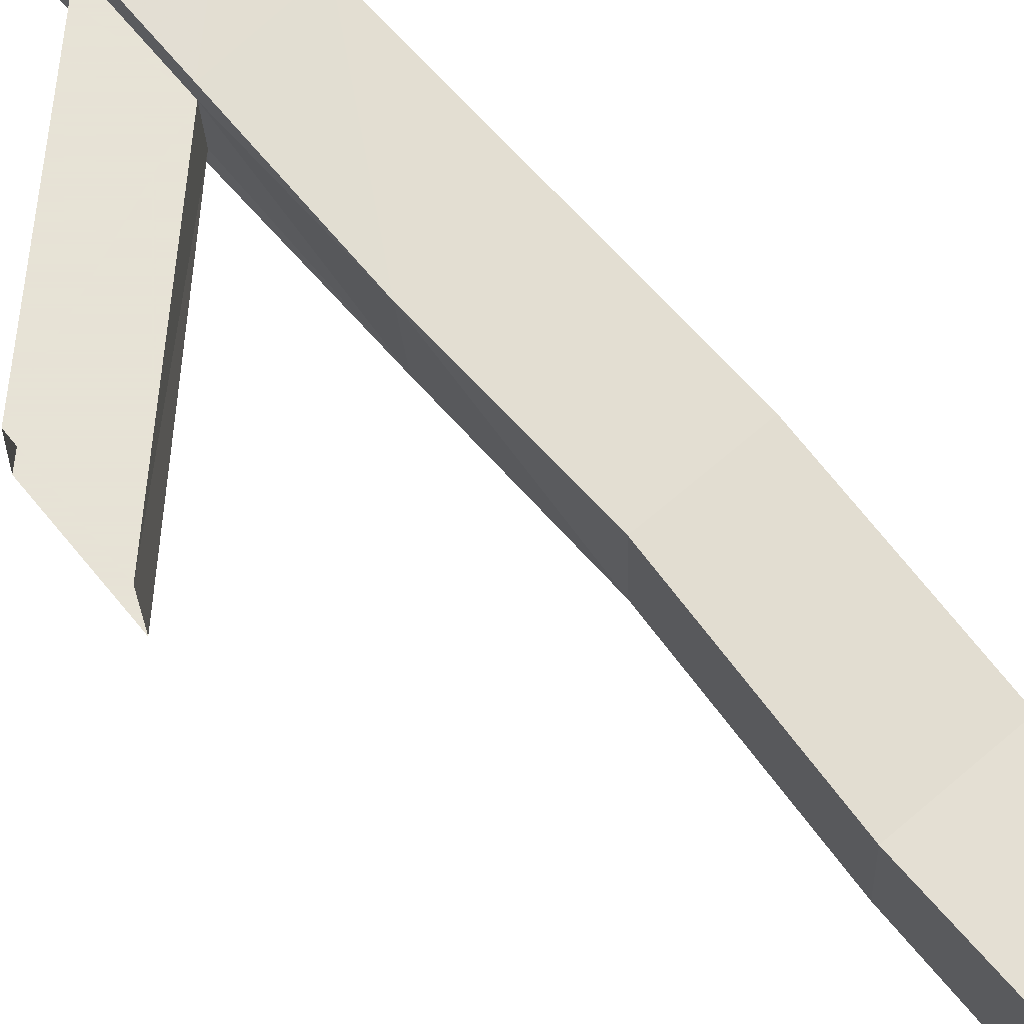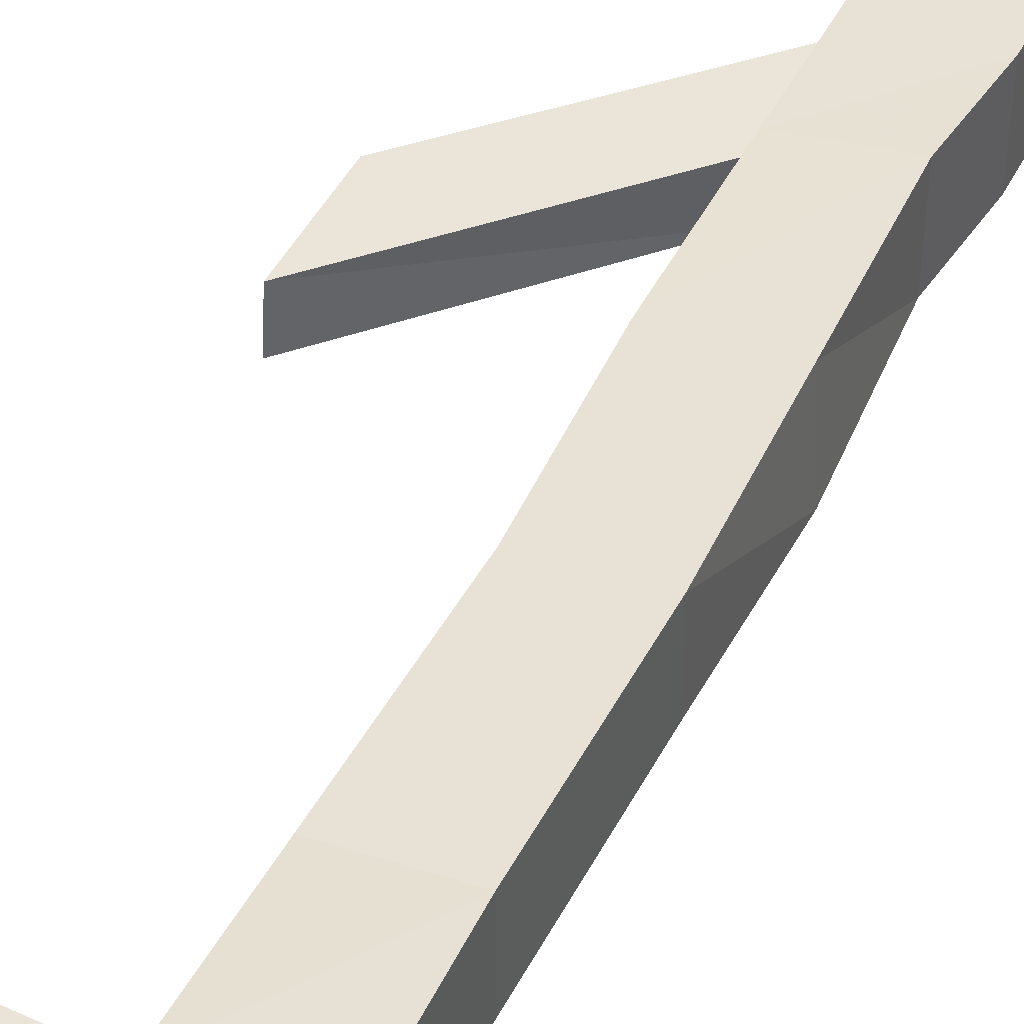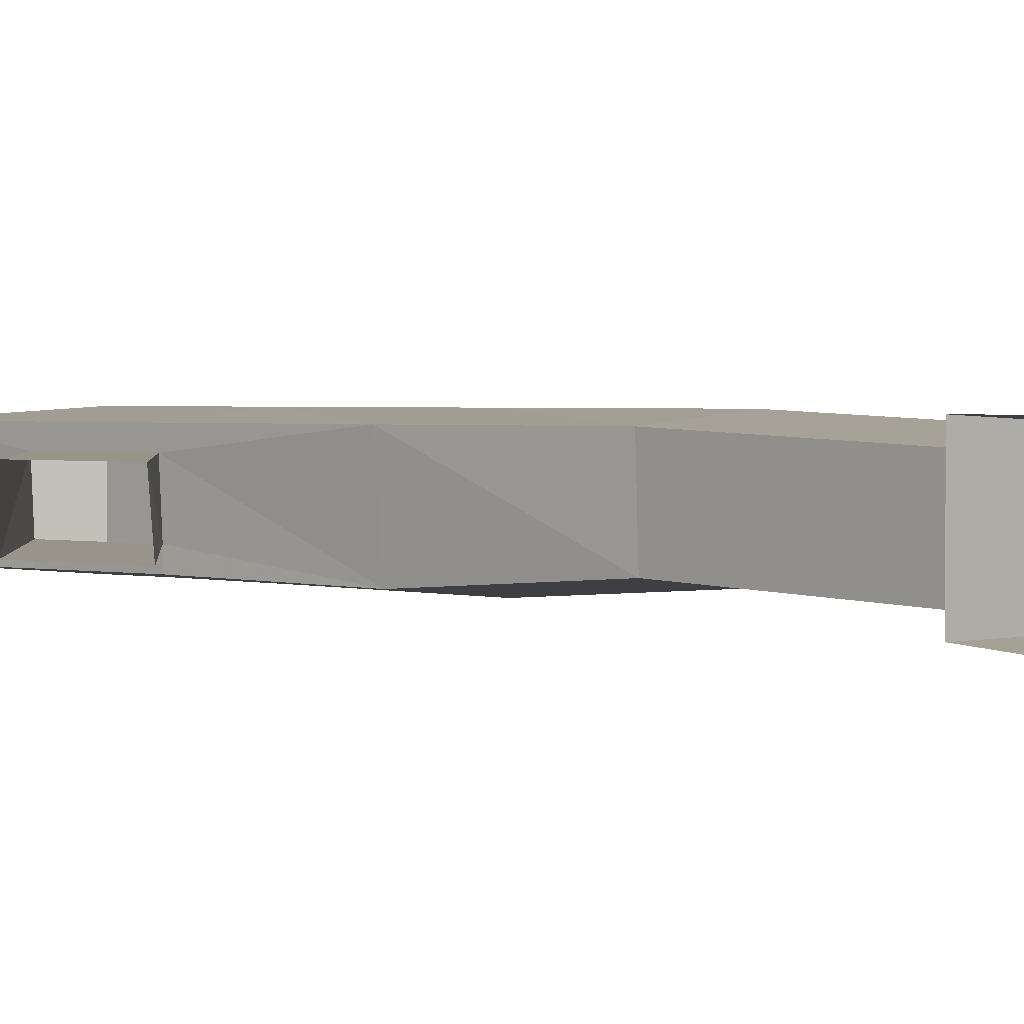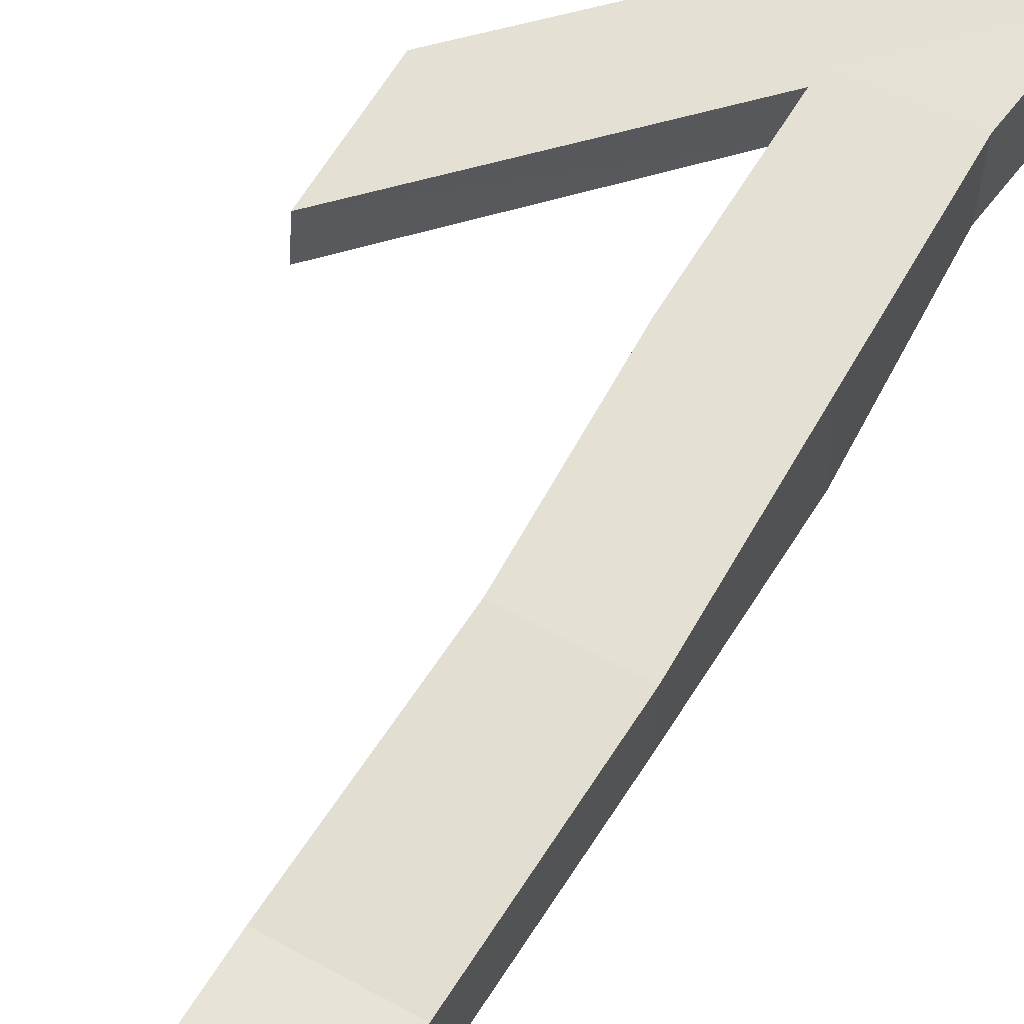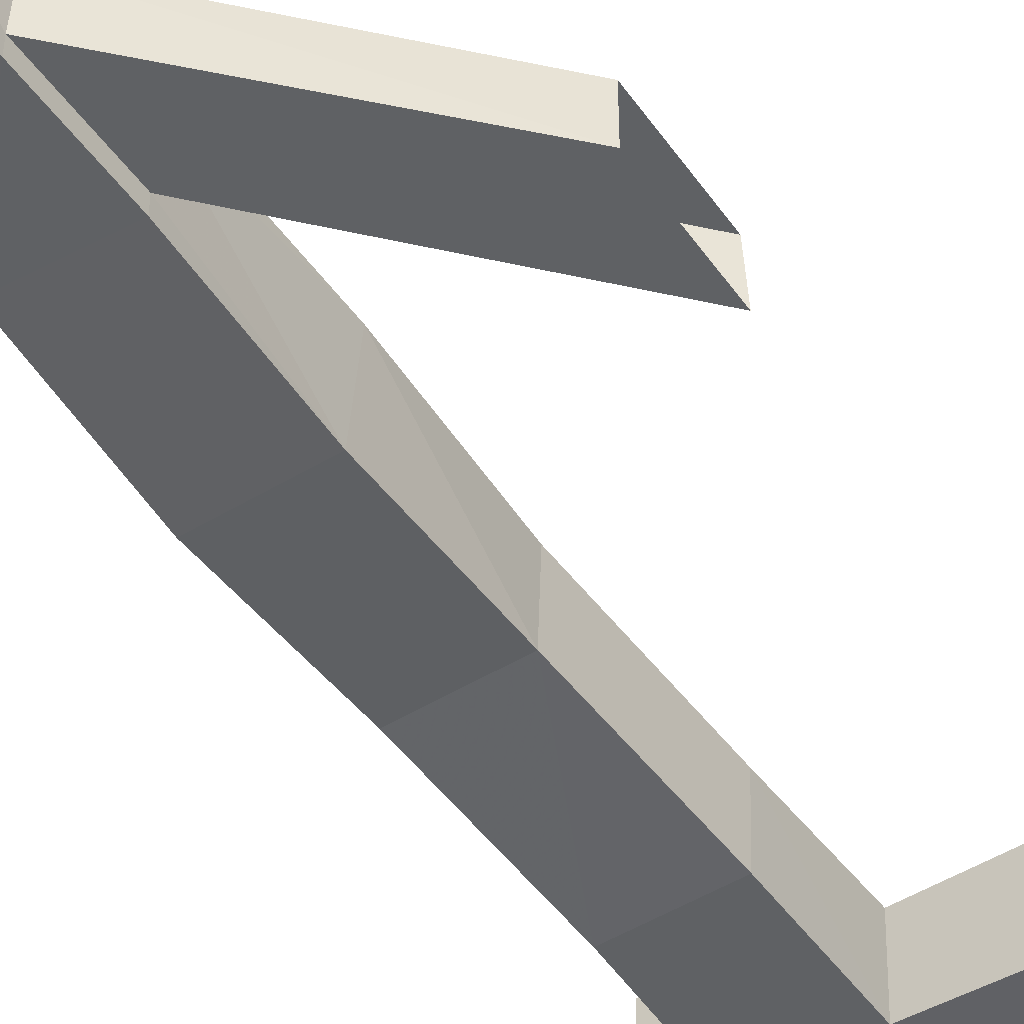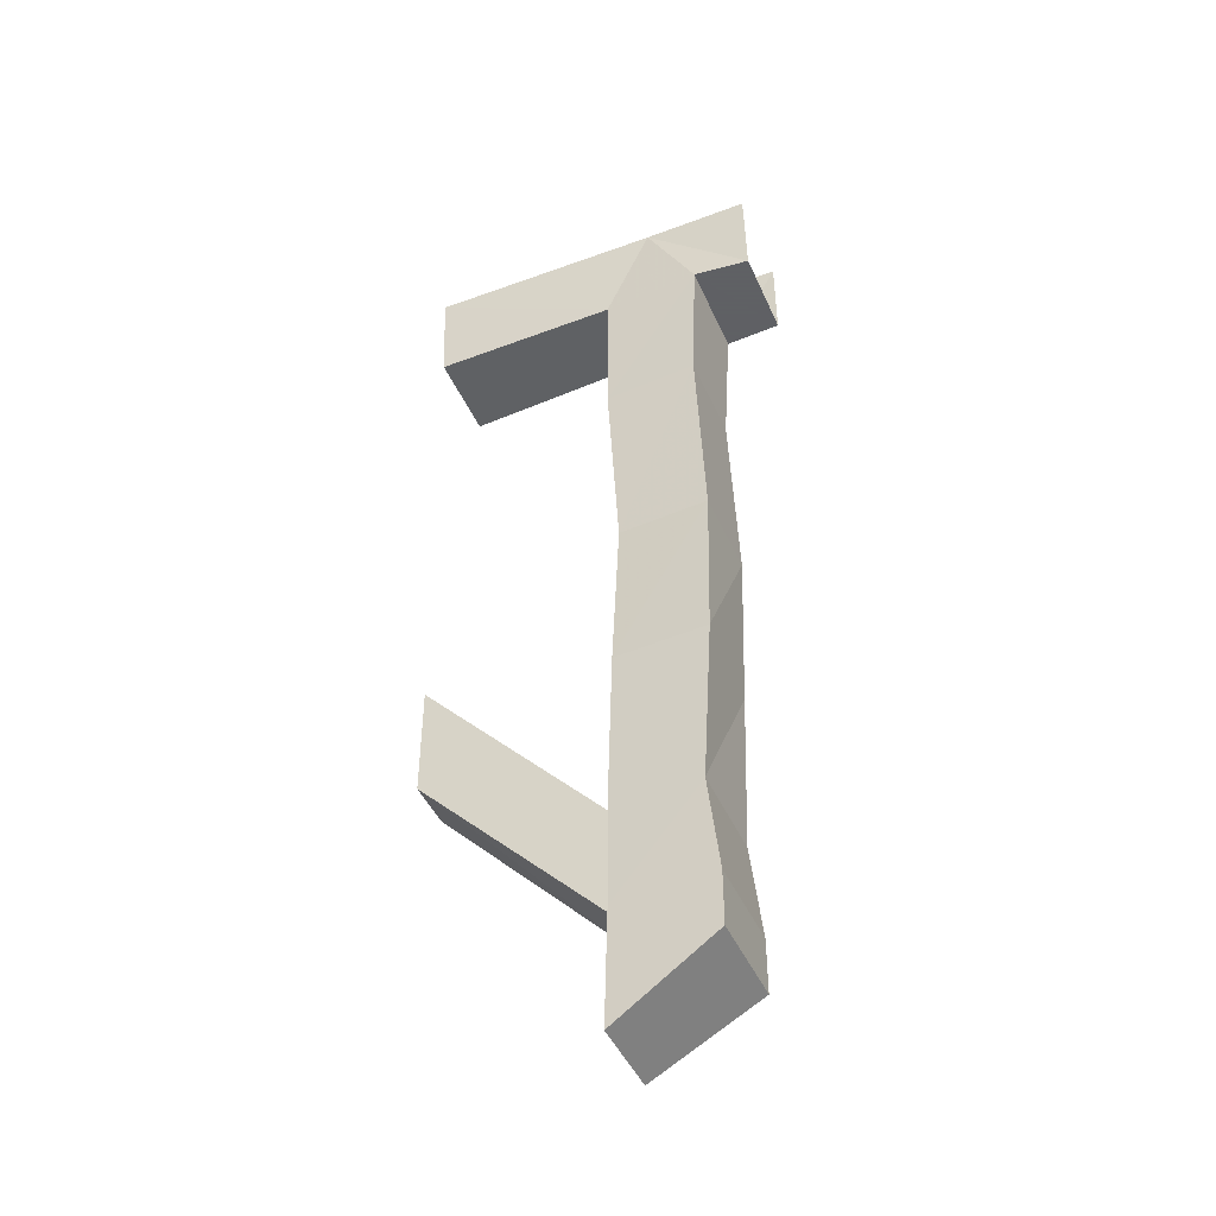
<metadata>
{"format":"obj","ext":"obj","renderer":"f3d","projection":"perspective","resolution":1024,"background":"white","views":[{"elev":62.8,"azim":141.4,"up":"+Z"},{"elev":45.1,"azim":-154.6,"up":"+Z"},{"elev":1.7,"azim":133.3,"up":"+Z"},{"elev":65.9,"azim":-148.3,"up":"+Z"},{"elev":-46.2,"azim":32.9,"up":"+Z"},{"elev":-45.3,"azim":-157.0,"up":"+Y"}]}
</metadata>
<code>
v -0.03906 -4.336 0.07031
v -0.04688 -4.336 -0.07031
v 0.5 -3.766 -0.07031
v 0.5 -3.766 0.07031
v -0.03906 -4.031 0.07031
v -0.03906 -4.031 0.1172
v -0.03906 -4.336 0.1172
v -0.03906 -4.672 0.1172
v -0.03906 -4.672 -0.1172
v -0.04688 -4.336 -0.1172
v -0.04688 -4.031 -0.07031
v 0.5 -3.438 -0.07031
v 0.5 -3.453 0.07031
v -0.0625 -3.562 -0.125
v -0.03906 -3.562 0.1172
v -0.3047 -4.055 0.1406
v -0.3359 -4.336 0.1406
v -0.3359 -4.492 0.1406
v -0.3359 -4.492 -0.1406
v -0.3359 -4.336 -0.1406
v -0.3047 -4.055 -0.1406
v -0.04688 -4.031 -0.1172
v -0.3359 -3.57 -0.1484
v -0.3359 -3.078 -0.1172
v -0.07031 -3.07 -0.09375
v -0.0625 -3.07 0.1172
v -0.3203 -3.57 0.1406
v -0.5 -2.102 -0.125
v -0.5 -1.828 -0.1406
v -0.1875 -1.82 -0.1328
v -0.3359 -2.102 -0.1406
v -0.5 -2.102 0.1328
v -0.3359 -2.102 0.1406
v -0.5 -1.828 0.1328
v -0.1875 -1.82 0.1328
v -0.03906 -2.094 0.1172
v 0.5 -2.102 0.1406
v 0.5 -1.828 0.1406
v -0.04688 -2.094 -0.1172
v -0.04688 -2.516 -0.1172
v -0.3203 -2.523 -0.1406
v -0.3203 -2.523 0.1172
v -0.03906 -2.516 0.09375
v 0.5 -2.102 -0.1172
v 0.5 -1.828 -0.1406
v -0.3359 -3.078 0.1406
f 1 2 3
f 1 3 4
f 1 5 6
f 1 6 7
f 1 7 8
f 1 8 2
f 2 8 9
f 2 9 10
f 2 10 11
f 5 13 11
f 5 11 14
f 5 14 15
f 5 15 6
f 8 18 9
f 9 18 19
f 10 22 11
f 11 22 14
f 14 25 15
f 15 25 26
f 16 27 21
f 16 21 20
f 16 20 17
f 17 20 19
f 17 19 18
f 11 13 12
f 28 31 32
f 32 31 33
f 31 41 33
f 33 41 42
f 36 43 39
f 36 39 44
f 36 44 37
f 39 43 40
f 40 43 26
f 40 26 25
f 41 24 42
f 42 24 46
f 27 46 23
f 27 23 21
f 46 24 23
f 1 4 5
f 2 11 12
f 2 12 3
f 5 4 13
f 6 15 16
f 6 16 17
f 6 17 7
f 7 17 18
f 7 18 8
f 9 19 20
f 9 20 10
f 10 20 21
f 10 21 22
f 14 22 23
f 14 23 24
f 14 24 25
f 15 26 27
f 15 27 16
f 28 29 30
f 28 30 31
f 32 33 34
f 34 33 35
f 35 33 36
f 35 36 37
f 35 37 38
f 31 30 39
f 31 39 40
f 31 40 41
f 33 42 36
f 36 42 43
f 39 30 45
f 39 45 44
f 40 25 41
f 41 25 24
f 42 46 43
f 43 46 26
f 26 46 27
f 21 23 22

</code>
